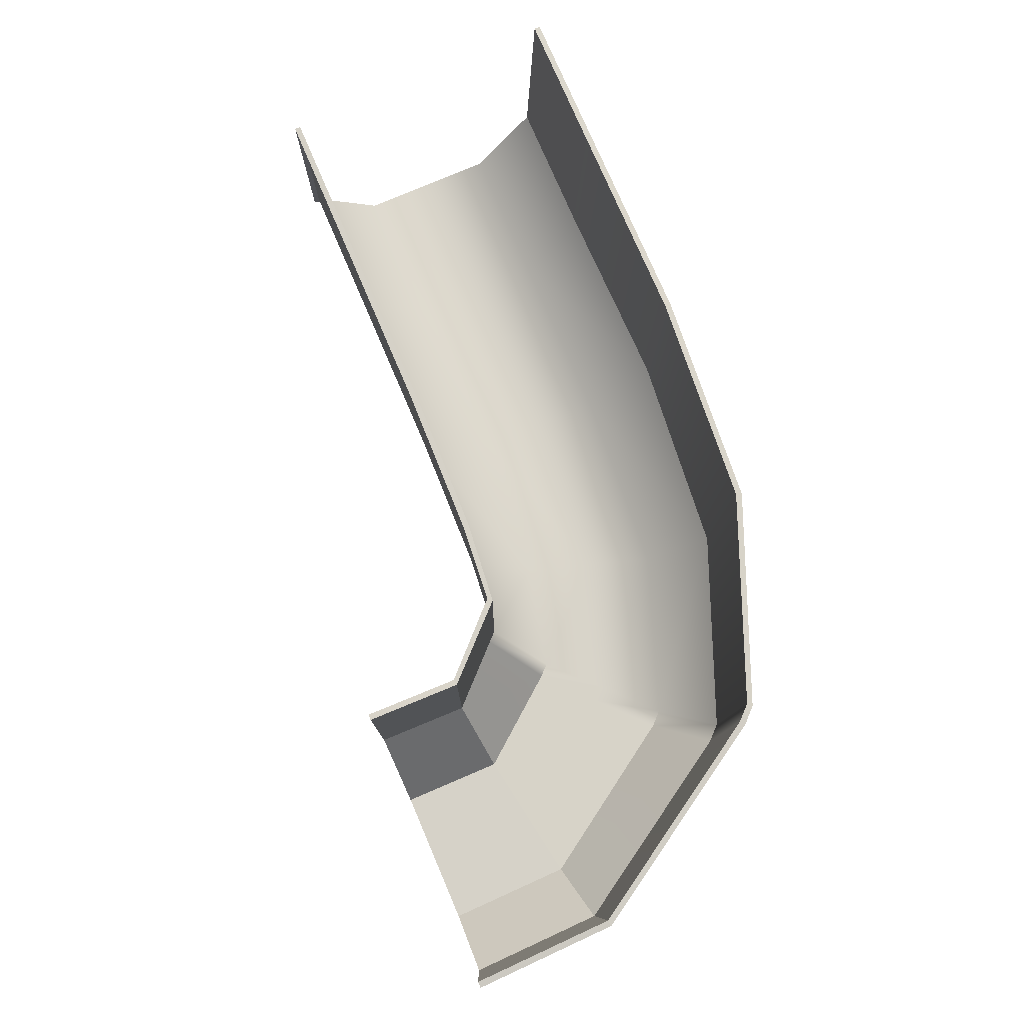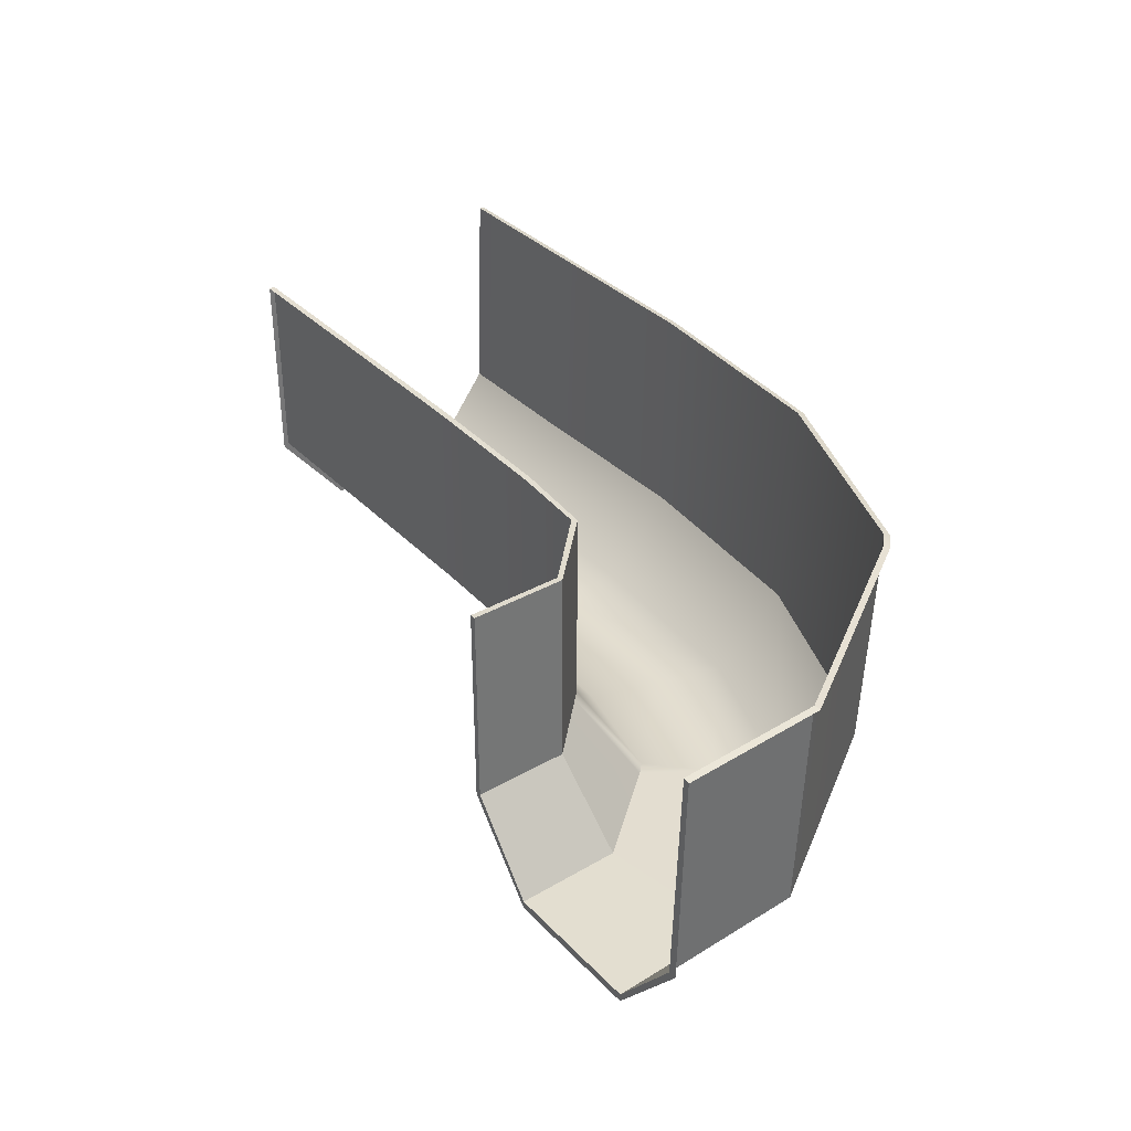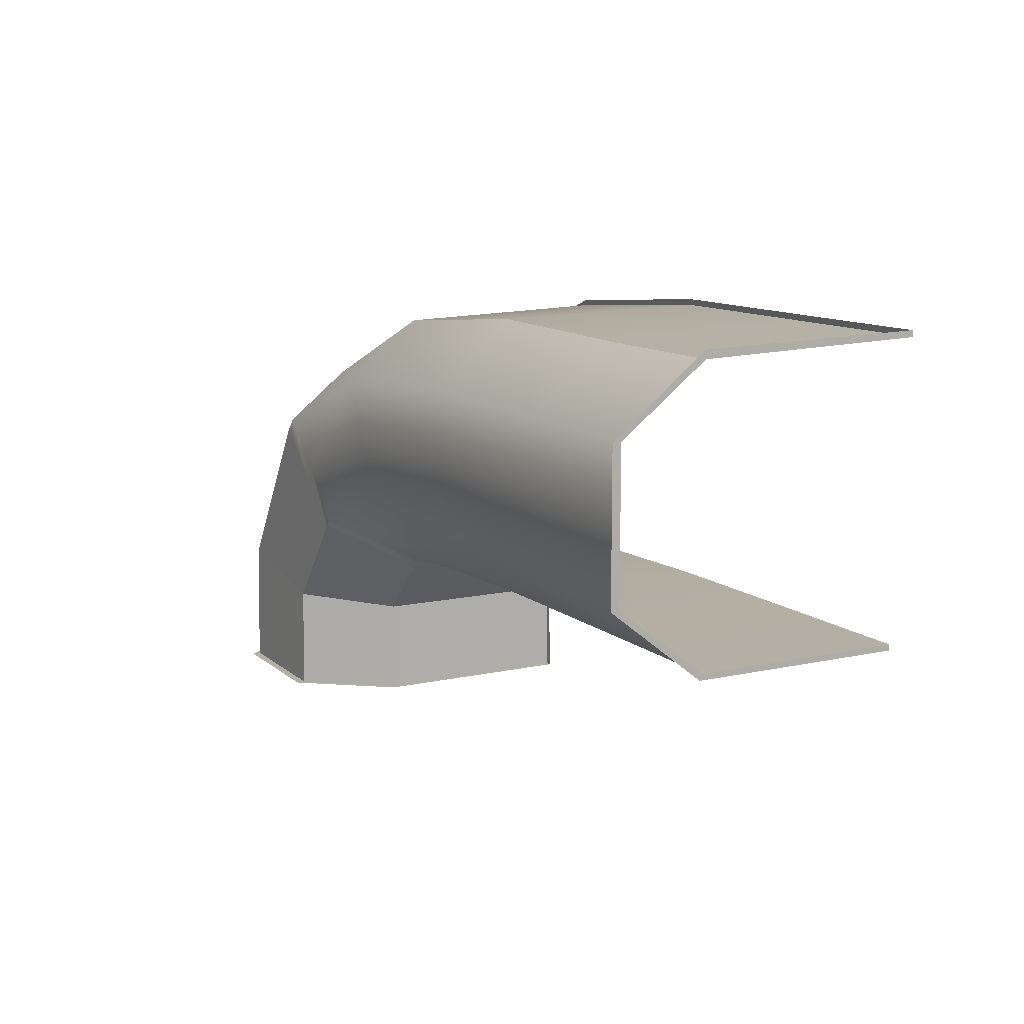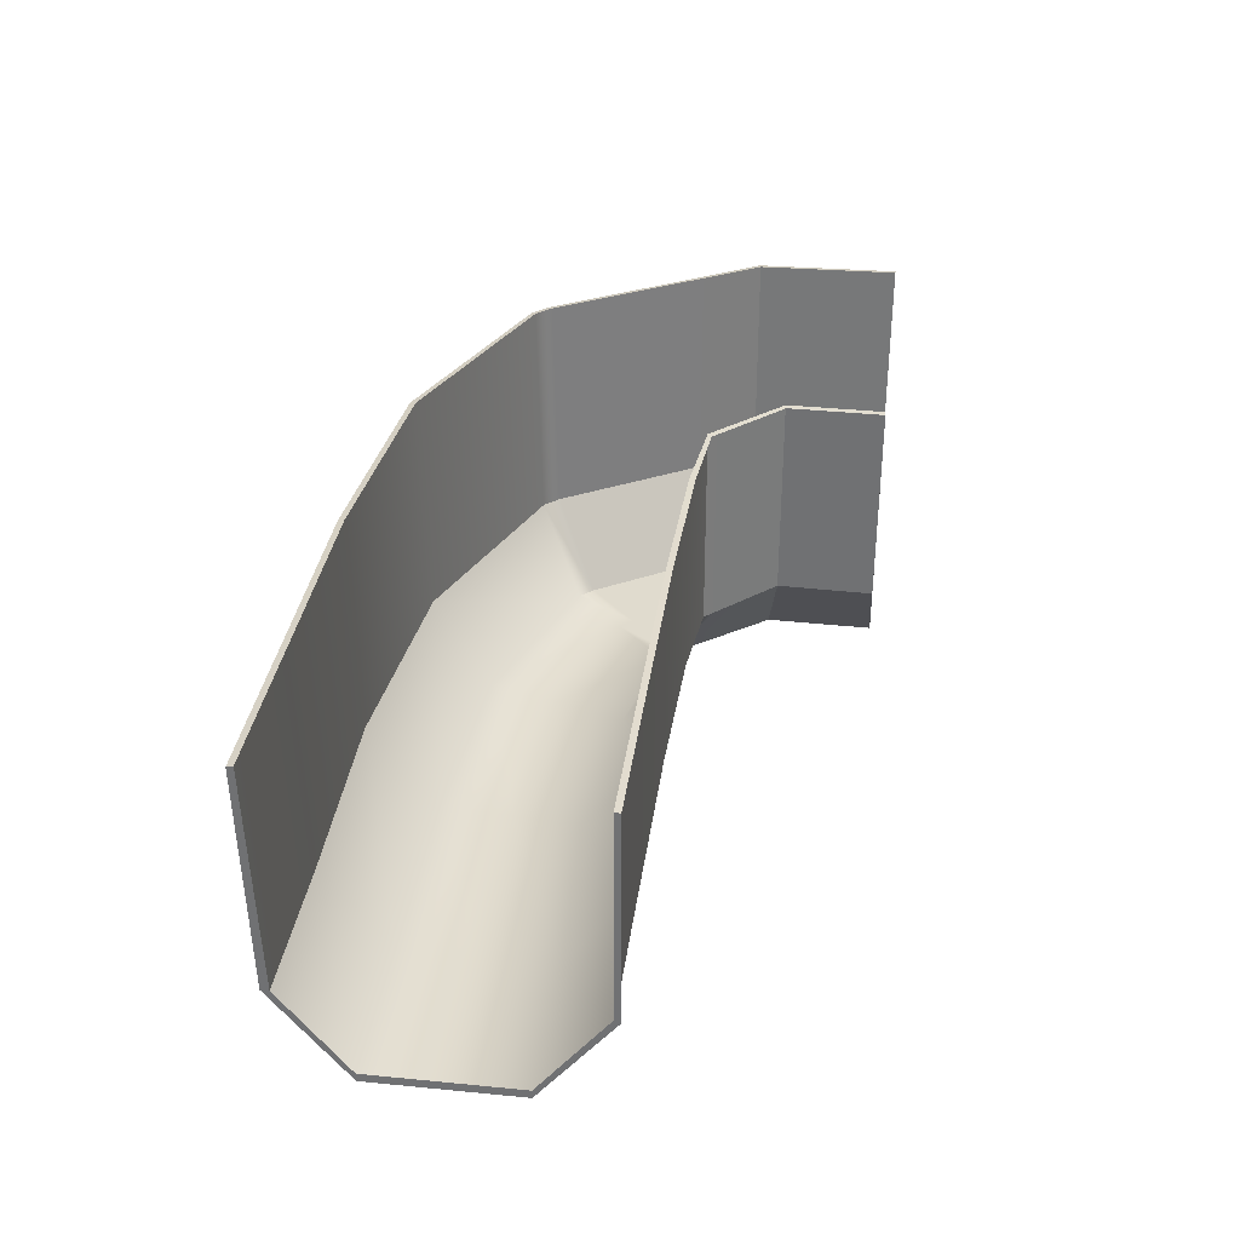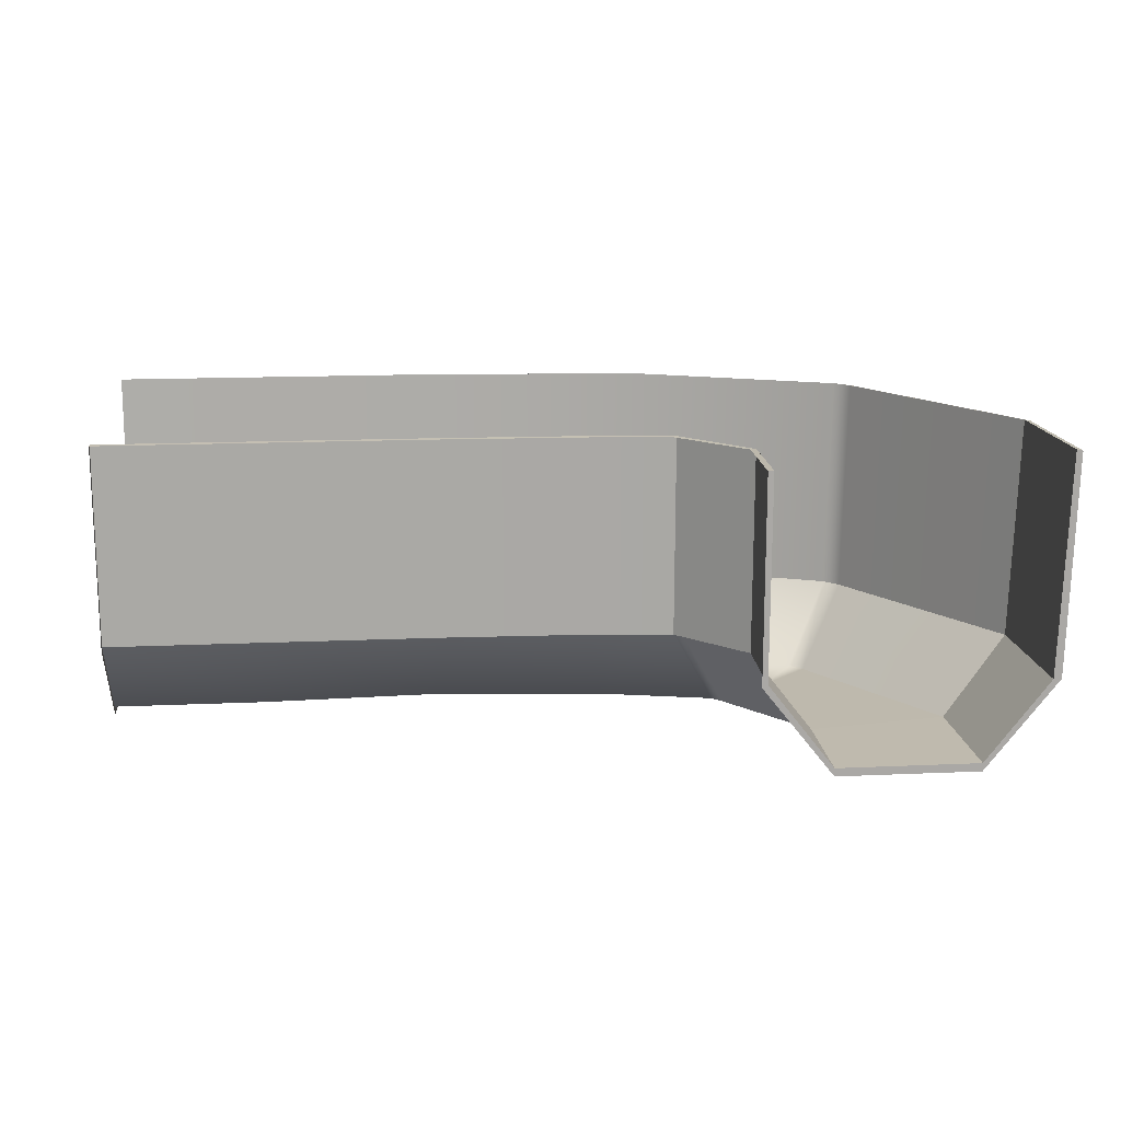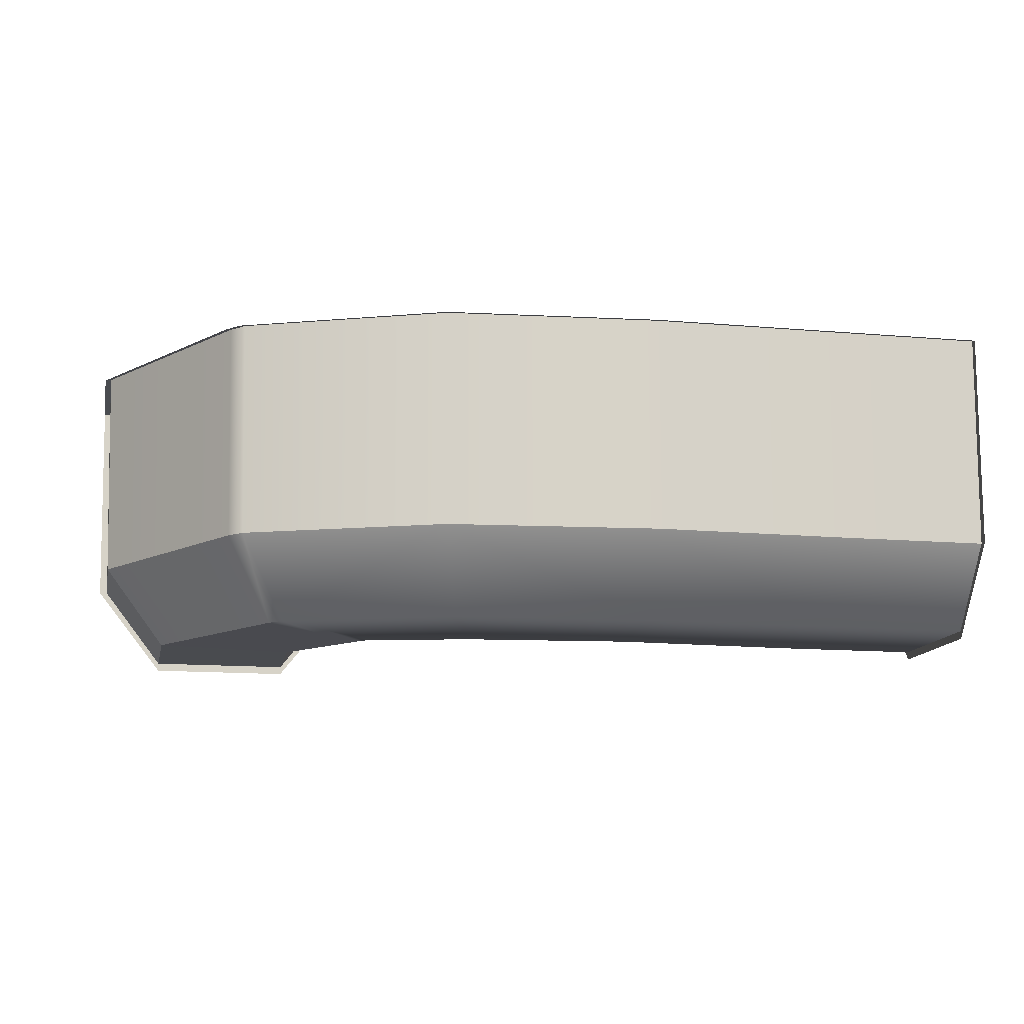
<metadata>
{"format":"obj","ext":"obj","renderer":"f3d","projection":"perspective","resolution":1024,"background":"white","views":[{"elev":77.2,"azim":66.8,"up":"+Z"},{"elev":35.6,"azim":52.7,"up":"+Z"},{"elev":11.3,"azim":-118.4,"up":"+Y"},{"elev":33.7,"azim":-82.5,"up":"+Z"},{"elev":15.2,"azim":-5.5,"up":"+Z"},{"elev":-13.6,"azim":169.1,"up":"+Z"}]}
</metadata>
<code>
g default
v -36.04 -16.54 -0.1492
v -18.02 -16.54 -0.1492
v 3.954 -16.58 -0.1492
v 21.91 -17.01 -0.1492
v 32.1 -18 -0.1492
v -36.04 -8.599 -10.35
v -18.02 -8.599 -10.35
v 4.436 -7.488 -10.35
v 24.36 -9.443 -10.35
v 37.81 -12.48 -10.35
v -36.04 2e-06 -10.35
v -18.02 2e-06 -10.35
v 4.959 0.1997 -10.35
v 26.92 -1.232 -10.35
v 43.99 -6.501 -10.35
v -36.04 8.599 -10.35
v -18.02 8.599 -10.35
v 5.481 8.655 -10.35
v 29.47 6.979 -10.35
v 50.17 -0.5216 -10.35
v -36.04 16.23 -0.5091
v -18.02 16.23 -0.5091
v 5.945 16.65 -0.5091
v 31.74 14.27 -0.5091
v 55.65 4.787 -0.5091
v -36.04 17.2 -0.5
v -36.04 8.599 -11.35
v -36.04 2e-06 -11.35
v -36.04 -8.599 -11.35
v -36.04 -17.2 -0.5
v -36.04 -17.2 24.3
v -18.02 -17.2 24.3
v -18.02 -16.5 24.33
v -36.04 -16.5 24.33
v 3.914 -17.24 24.3
v 3.957 -16.54 24.33
v 21.91 -17.67 24.3
v 21.91 -16.97 24.33
v 31.63 -18.46 24.3
v 32.13 -17.97 24.33
v -36.04 17.12 25.99
v -18.02 17.12 25.99
v -18.02 17.85 25.85
v -36.04 17.85 25.85
v 5.998 17.15 25.99
v 6.043 17.88 25.85
v 32 15.11 25.99
v 32.22 15.82 25.85
v 56.29 5.401 25.99
v 56.82 5.914 25.85
v 33.19 -19.12 -0.1492
v 39.04 -13.75 -10.35
v 45.37 -7.935 -10.35
v 51.71 -2.118 -10.35
v 57.33 3.047 -0.5091
v 33.22 -19.1 24.33
v 32.71 -19.57 24.3
v 58.52 4.143 25.85
v 57.98 3.644 25.99
v 40.01 -26.13 -0.1494
v 47.84 -24.82 -10.35
v 56.32 -23.41 -10.35
v 64.81 -21.99 -10.35
v 72.34 -20.74 -0.5091
v 40.05 -26.12 24.33
v 39.36 -26.24 24.3
v 73.94 -20.47 25.85
v 73.21 -20.59 25.99
v 39.19 -37.49 -0.593
v 39.85 -37.49 -0.2409
v 47.82 -37.49 -11.48
v 47.82 -37.49 -10.48
v 56.45 -37.49 -11.48
v 56.45 -37.49 -10.48
v 65.08 -37.49 -11.48
v 65.08 -37.49 -10.48
v 73.72 -37.49 -0.593
v 72.75 -37.49 -0.6021
v 39.89 -37.49 24.33
v 39.19 -37.49 24.3
v 74.37 -37.49 25.85
v 73.63 -37.49 26
g base_curve
f 1 2 7 6
f 2 3 8 7
f 3 4 9 8
f 9 4 5 10
f 6 7 12 11
f 7 8 13 12
f 8 9 14 13
f 14 9 10 15
f 11 12 17 16
f 12 13 18 17
f 13 14 19 18
f 19 14 15 20
f 16 17 22 21
f 17 18 23 22
f 18 19 24 23
f 24 19 20 25
f 41 42 43 44
f 42 45 46 43
f 45 47 48 46
f 50 48 47 49
f 31 32 33 34
f 32 35 36 33
f 35 37 38 36
f 38 37 39 40
f 70 69 71 72
f 72 71 73 74
f 74 73 75 76
f 76 75 77 78
f 30 1 6 29
f 29 6 11 28
f 28 11 16 27
f 27 16 21 26
f 2 1 34 33
f 1 30 31 34
f 3 2 33 36
f 4 3 36 38
f 69 70 79 80
f 4 38 40 5
f 21 22 42 41
f 26 21 41 44
f 22 23 45 42
f 23 24 47 45
f 47 24 25 49
f 78 77 81 82
f 10 5 51 52
f 15 10 52 53
f 20 15 53 54
f 25 20 54 55
f 5 40 56 51
f 40 39 57 56
f 50 49 59 58
f 49 25 55 59
f 52 51 60 61
f 53 52 61 62
f 54 53 62 63
f 55 54 63 64
f 51 56 65 60
f 56 57 66 65
f 67 58 59 68
f 59 55 64 68
f 61 60 70 72
f 62 61 72 74
f 63 62 74 76
f 64 63 76 78
f 60 65 79 70
f 65 66 80 79
f 81 67 68 82
f 68 64 78 82

</code>
